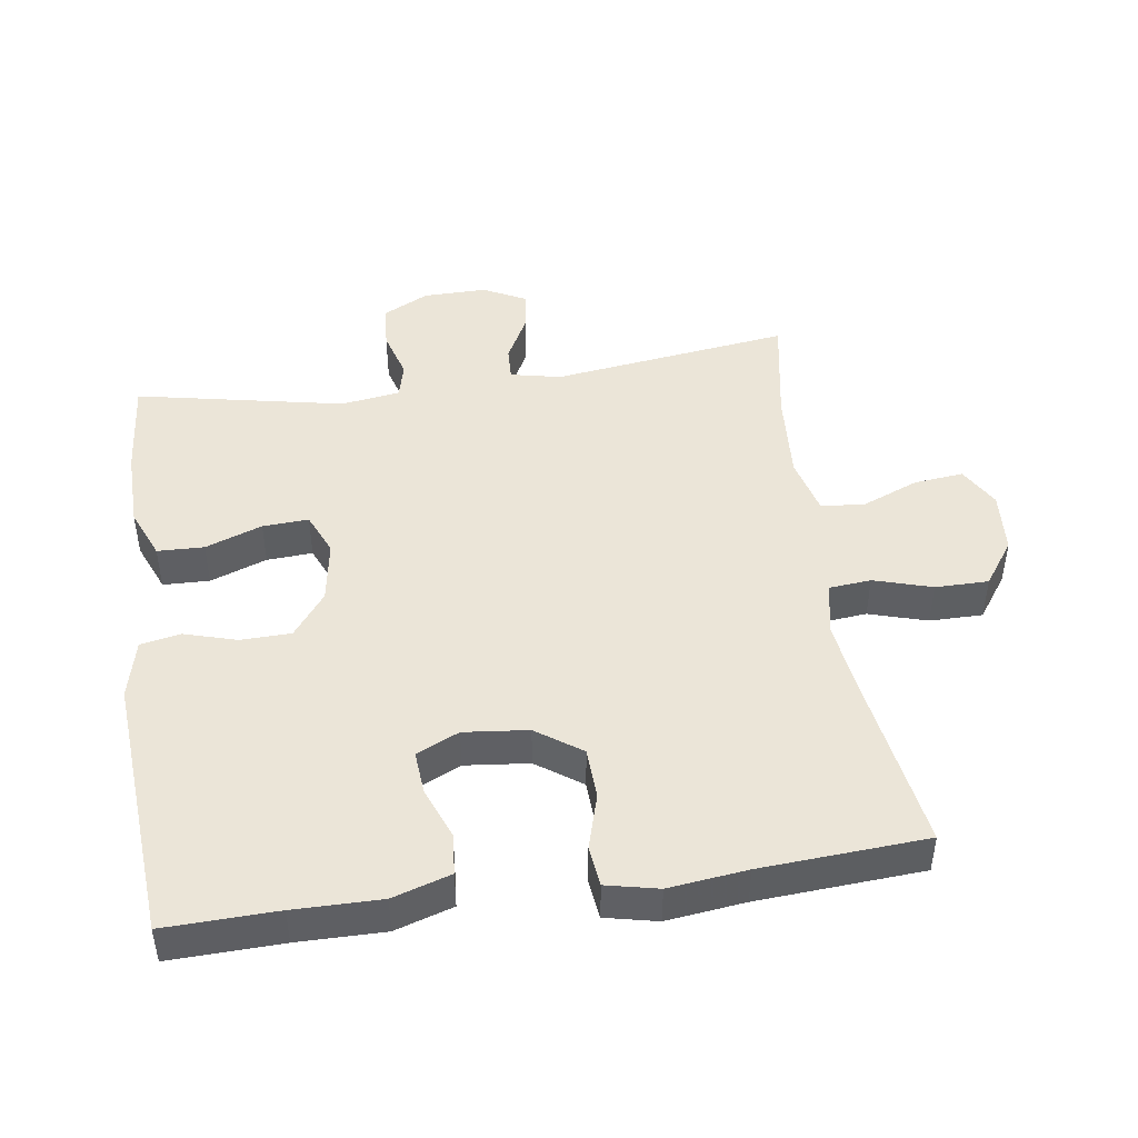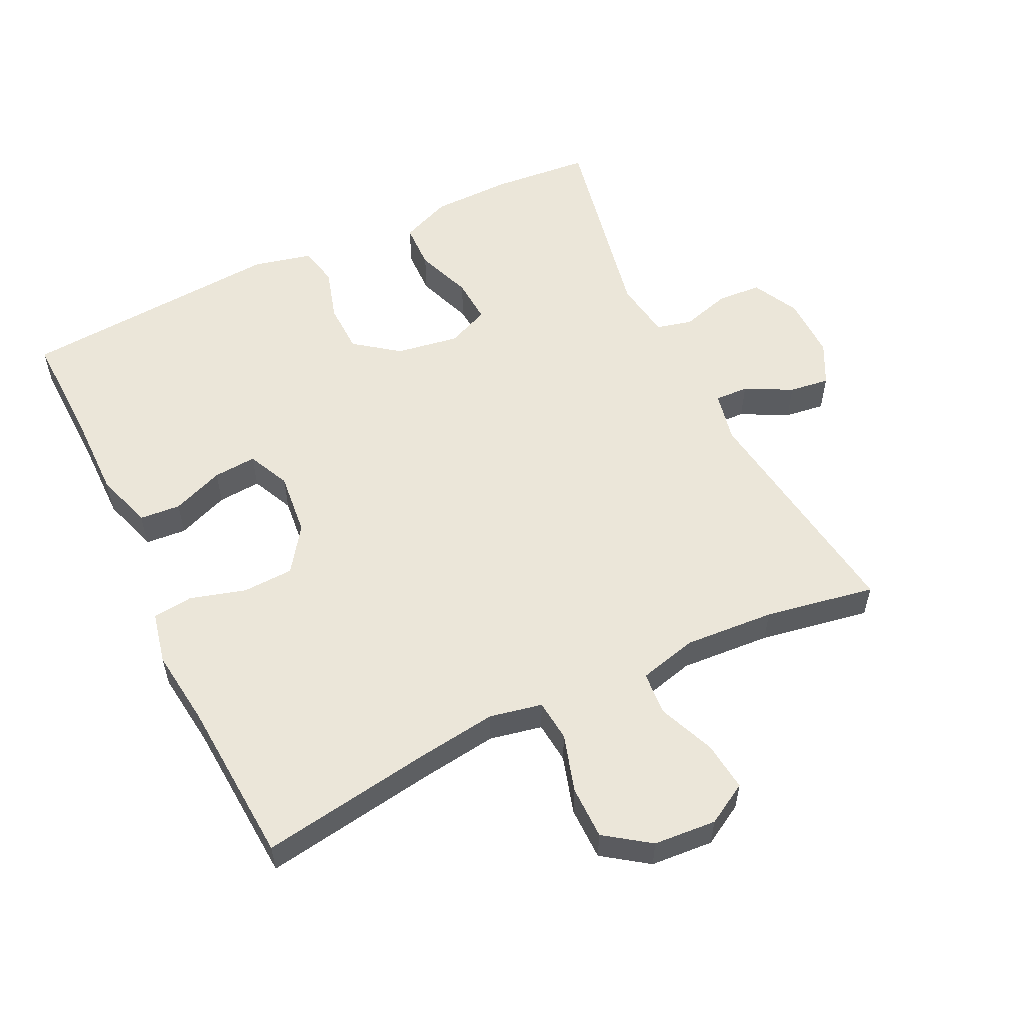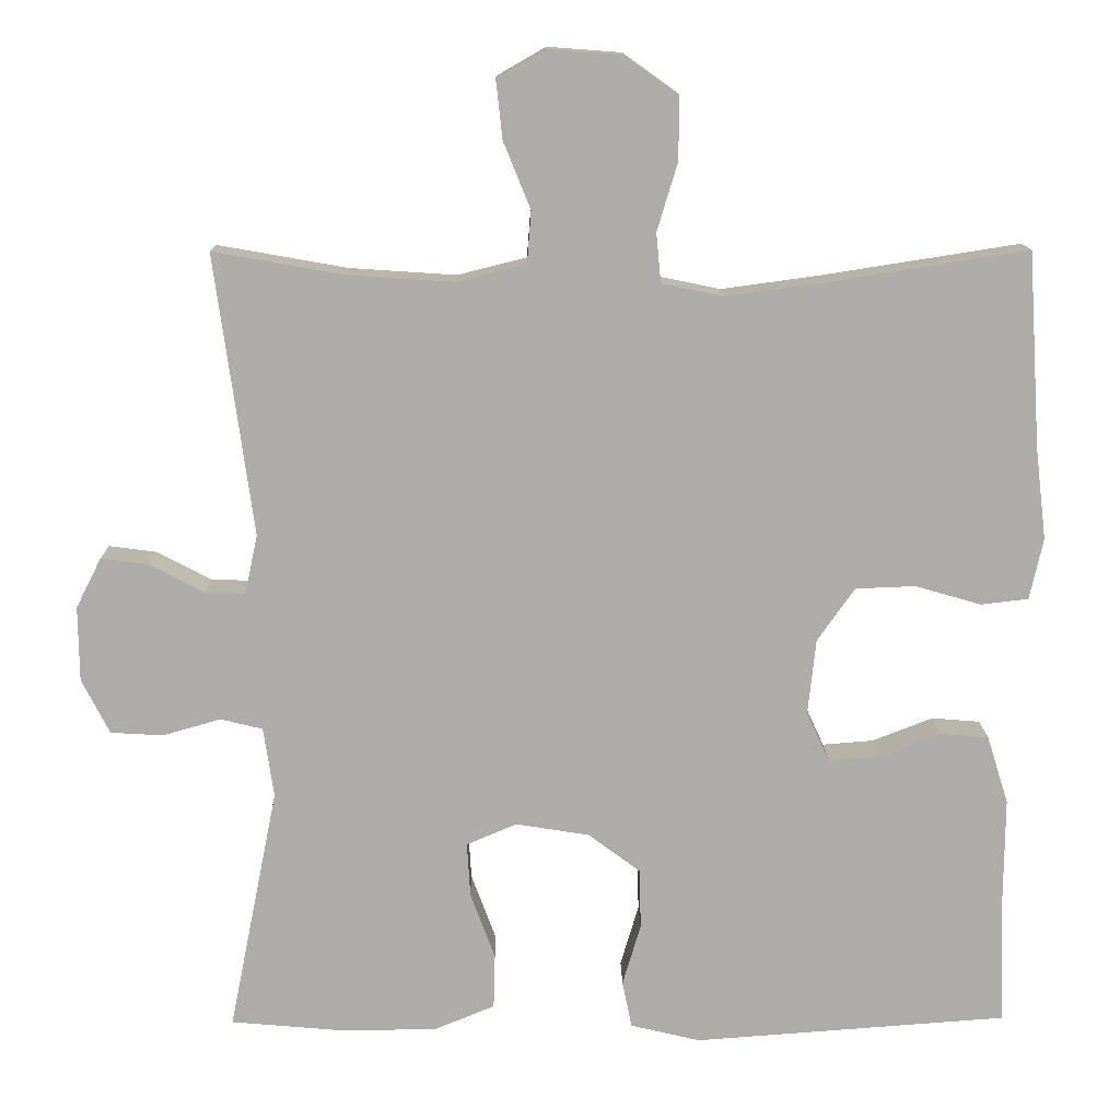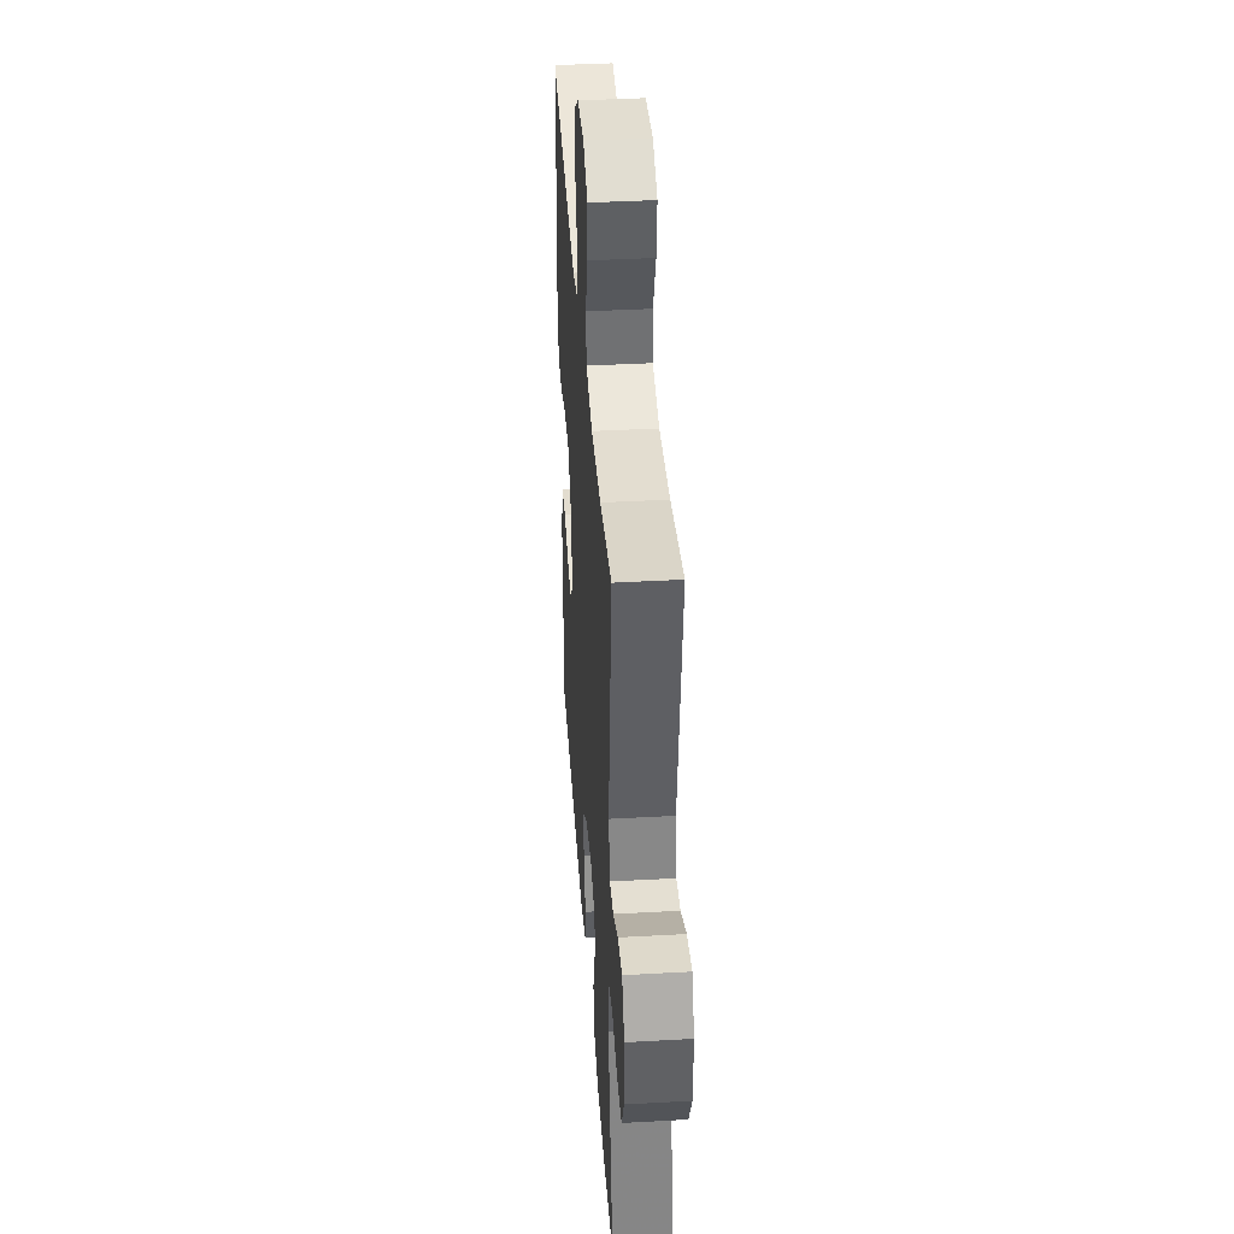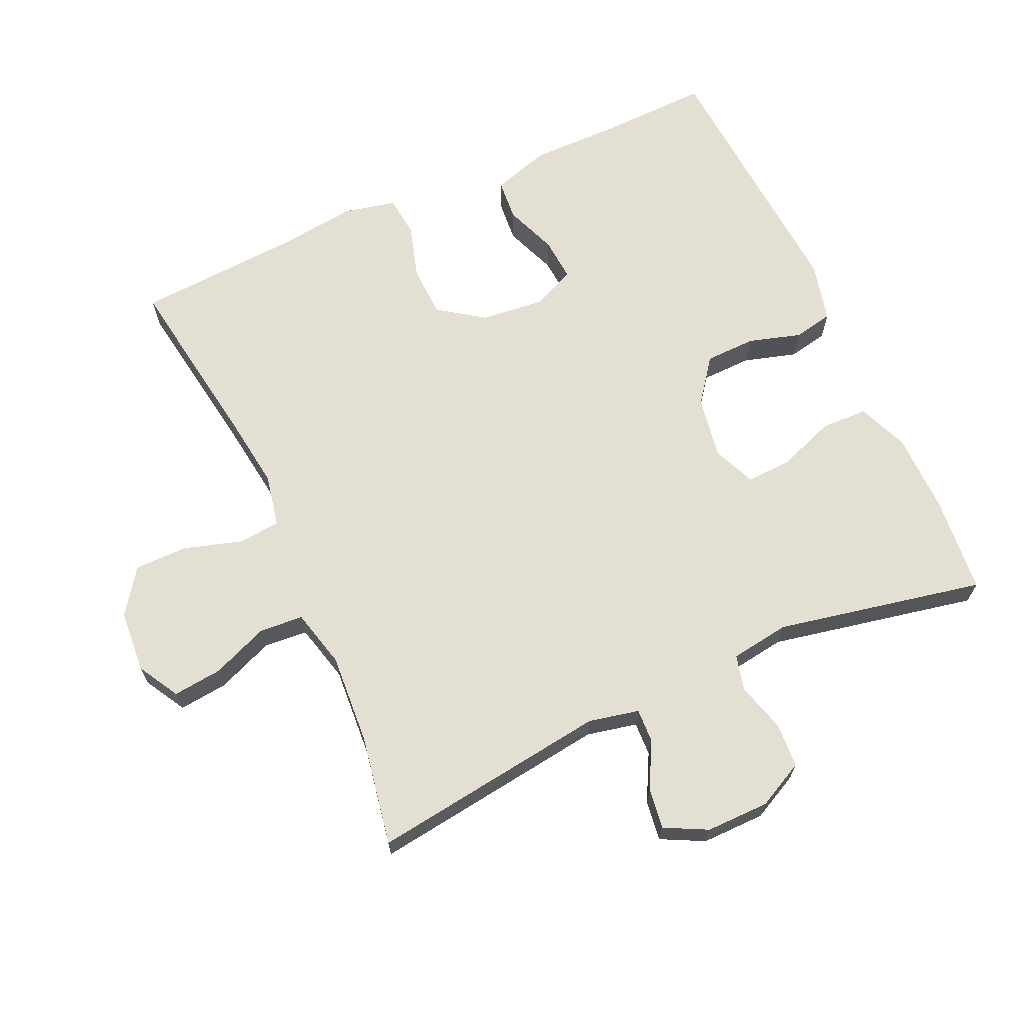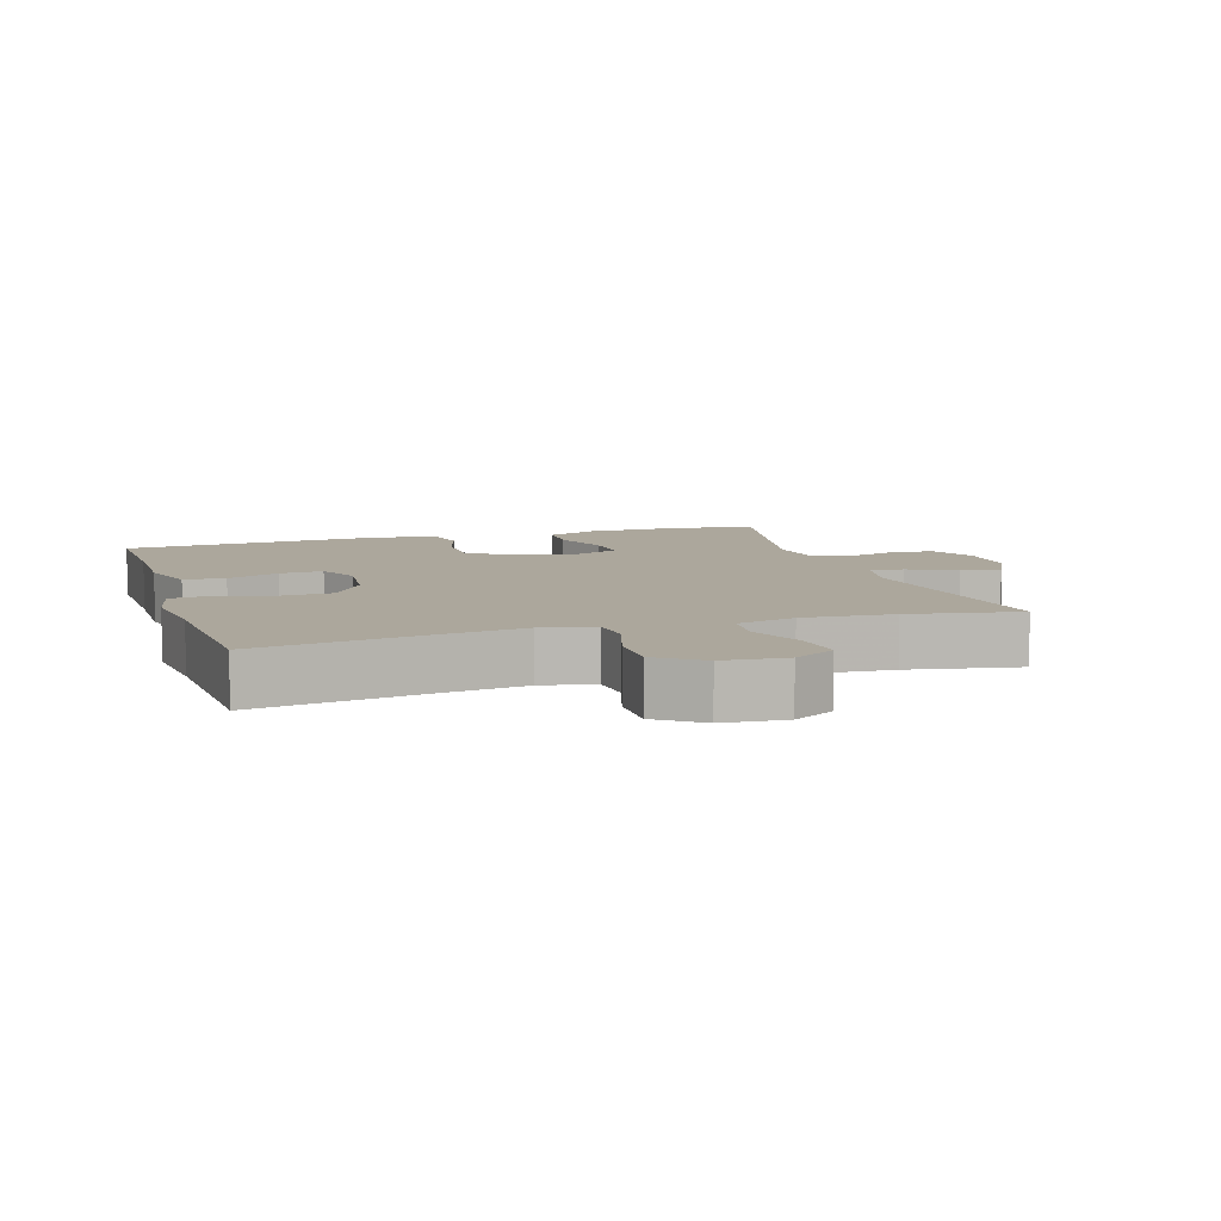
<metadata>
{"format":"obj","ext":"obj","renderer":"f3d","projection":"perspective","resolution":1024,"background":"white","views":[{"elev":46.0,"azim":-98.2,"up":"+Y"},{"elev":55.8,"azim":-25.9,"up":"+Y"},{"elev":13.1,"azim":179.2,"up":"+Z"},{"elev":39.5,"azim":86.0,"up":"+Z"},{"elev":67.1,"azim":65.7,"up":"+Y"},{"elev":8.3,"azim":-17.3,"up":"+Y"}]}
</metadata>
<code>
v 0.5 0.07 -0.5
v 0.353 0.07 -0.513
v 0.236 0.07 -0.511
v 0.161 0.07 -0.48
v 0.159 0.07 -0.411
v 0.19 0.07 -0.327
v 0.194 0.07 -0.259
v 0.131 0.07 -0.232
v 0.038 0.07 -0.247
v -0.027 0.07 -0.296
v -0.029 0.07 -0.371
v -0.006 0.07 -0.449
v -0.018 0.07 -0.508
v -0.106 0.07 -0.529
v -0.5 0.07 -0.5
v -0.495 0.07 -0.334
v -0.496 0.07 -0.205
v -0.469 0.07 -0.119
v -0.408 0.07 -0.114
v -0.331 0.07 -0.144
v -0.267 0.07 -0.149
v -0.238 0.07 -0.086
v -0.248 0.07 0.009
v -0.295 0.07 0.076
v -0.371 0.07 0.079
v -0.453 0.07 0.055
v -0.513 0.07 0.062
v -0.53 0.07 0.139
v -0.516 0.07 0.255
v -0.5 0.07 0.5
v -0.244 0.07 0.46
v -0.126 0.07 0.444
v -0.048 0.07 0.46
v -0.042 0.07 0.522
v -0.068 0.07 0.608
v -0.068 0.07 0.687
v -0.002 0.07 0.734
v 0.091 0.07 0.741
v 0.152 0.07 0.706
v 0.144 0.07 0.633
v 0.11 0.07 0.549
v 0.115 0.07 0.484
v 0.202 0.07 0.462
v 0.336 0.07 0.471
v 0.5 0.07 0.5
v 0.452 0.07 0.147
v 0.468 0.07 0.072
v 0.518 0.07 0.074
v 0.587 0.07 0.11
v 0.647 0.07 0.118
v 0.679 0.07 0.055
v 0.678 0.07 -0.039
v 0.643 0.07 -0.108
v 0.577 0.07 -0.112
v 0.504 0.07 -0.091
v 0.451 0.07 -0.104
v 0.438 0.07 -0.192
v 0.5 0 -0.5
v 0.353 0 -0.513
v 0.236 0 -0.511
v 0.161 0 -0.48
v 0.159 0 -0.411
v 0.19 0 -0.327
v 0.194 0 -0.259
v 0.131 0 -0.232
v 0.038 0 -0.247
v -0.027 0 -0.296
v -0.029 0 -0.371
v -0.006 0 -0.449
v -0.018 0 -0.508
v -0.106 0 -0.529
v -0.5 0 -0.5
v -0.495 0 -0.334
v -0.496 0 -0.205
v -0.469 0 -0.119
v -0.408 0 -0.114
v -0.331 0 -0.144
v -0.267 0 -0.149
v -0.238 0 -0.086
v -0.248 0 0.009
v -0.295 0 0.076
v -0.371 0 0.079
v -0.453 0 0.055
v -0.513 0 0.062
v -0.53 0 0.139
v -0.516 0 0.255
v -0.5 0 0.5
v -0.244 0 0.46
v -0.126 0 0.444
v -0.048 0 0.46
v -0.042 0 0.522
v -0.068 0 0.608
v -0.068 0 0.687
v -0.002 0 0.734
v 0.091 0 0.741
v 0.152 0 0.706
v 0.144 0 0.633
v 0.11 0 0.549
v 0.115 0 0.484
v 0.202 0 0.462
v 0.336 0 0.471
v 0.5 0 0.5
v 0.452 0 0.147
v 0.468 0 0.072
v 0.518 0 0.074
v 0.587 0 0.11
v 0.647 0 0.118
v 0.679 0 0.055
v 0.678 0 -0.039
v 0.643 0 -0.108
v 0.577 0 -0.112
v 0.504 0 -0.091
v 0.451 0 -0.104
v 0.438 0 -0.192
f 52 53 54 55
f 52 55 56
f 51 52 56
f 48 49 50 51
f 47 48 51 56
f 46 47 56 57
f 44 45 46
f 43 44 46 57
f 38 39 40 41
f 38 41 42
f 37 38 42
f 34 35 36 37
f 33 34 37 42
f 32 33 42 43
f 29 30 31
f 29 31 32
f 25 26 27 28
f 24 25 28 29
f 17 18 19 20
f 16 17 20 21
f 15 16 21
f 14 15 21
f 11 12 13 14
f 10 11 14 21
f 9 10 21 22
f 3 4 5 6
f 3 6 7
f 2 3 7
f 1 2 7
f 57 1 7
f 43 57 7 8
f 24 29 32 43
f 23 24 43 8
f 8 9 22 23
f 112 111 110 109
f 113 112 109
f 113 109 108
f 108 107 106 105
f 113 108 105 104
f 114 113 104 103
f 103 102 101
f 114 103 101 100
f 98 97 96 95
f 99 98 95
f 99 95 94
f 94 93 92 91
f 99 94 91 90
f 100 99 90 89
f 88 87 86
f 89 88 86
f 85 84 83 82
f 86 85 82 81
f 77 76 75 74
f 78 77 74 73
f 78 73 72
f 78 72 71
f 71 70 69 68
f 78 71 68 67
f 79 78 67 66
f 63 62 61 60
f 64 63 60
f 64 60 59
f 64 59 58
f 64 58 114
f 65 64 114 100
f 100 89 86 81
f 65 100 81 80
f 80 79 66 65
f 1 58 59 2
f 2 59 60 3
f 3 60 61 4
f 4 61 62 5
f 5 62 63 6
f 6 63 64 7
f 7 64 65 8
f 8 65 66 9
f 9 66 67 10
f 10 67 68 11
f 11 68 69 12
f 12 69 70 13
f 13 70 71 14
f 14 71 72 15
f 15 72 73 16
f 16 73 74 17
f 17 74 75 18
f 18 75 76 19
f 19 76 77 20
f 20 77 78 21
f 21 78 79 22
f 22 79 80 23
f 23 80 81 24
f 24 81 82 25
f 25 82 83 26
f 26 83 84 27
f 27 84 85 28
f 28 85 86 29
f 29 86 87 30
f 30 87 88 31
f 31 88 89 32
f 32 89 90 33
f 33 90 91 34
f 34 91 92 35
f 35 92 93 36
f 36 93 94 37
f 37 94 95 38
f 38 95 96 39
f 39 96 97 40
f 40 97 98 41
f 41 98 99 42
f 42 99 100 43
f 43 100 101 44
f 44 101 102 45
f 45 102 103 46
f 46 103 104 47
f 47 104 105 48
f 48 105 106 49
f 49 106 107 50
f 50 107 108 51
f 51 108 109 52
f 52 109 110 53
f 53 110 111 54
f 54 111 112 55
f 55 112 113 56
f 56 113 114 57
f 57 114 58 1

</code>
